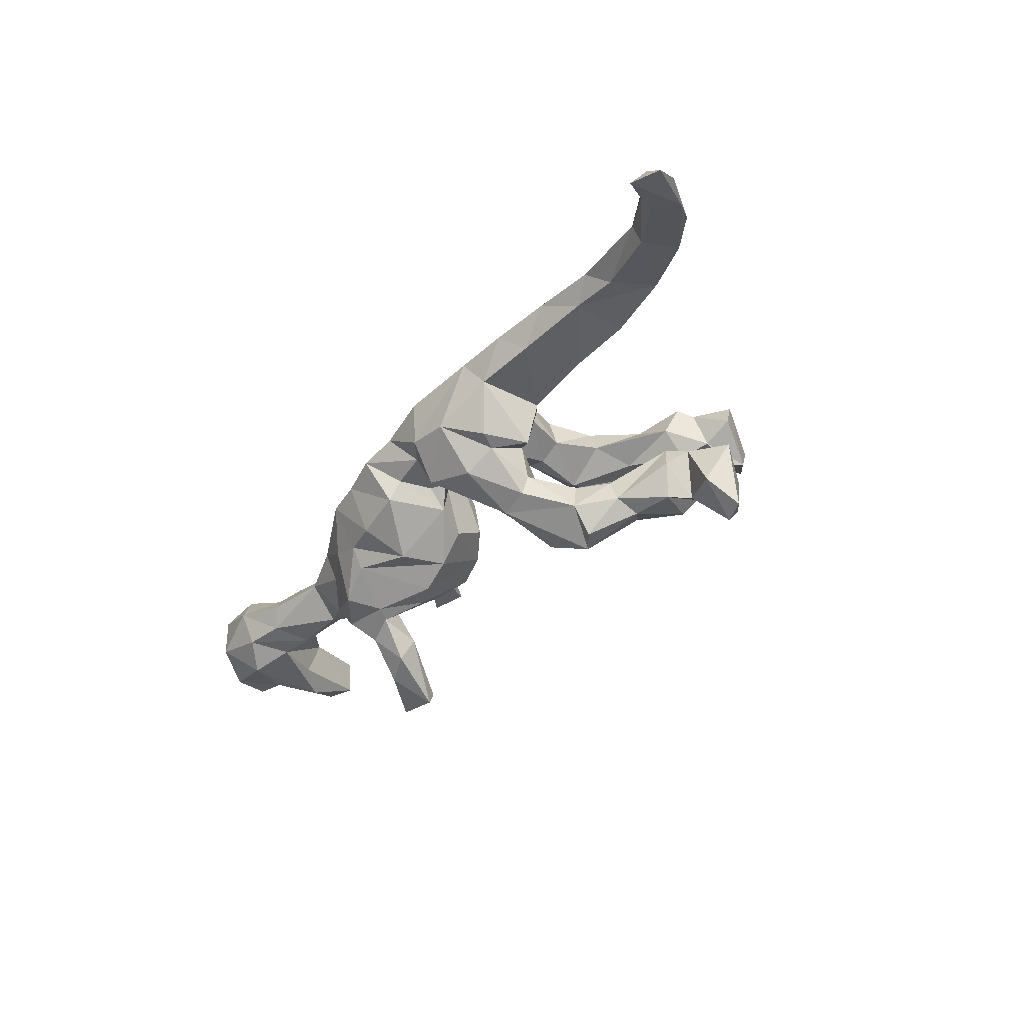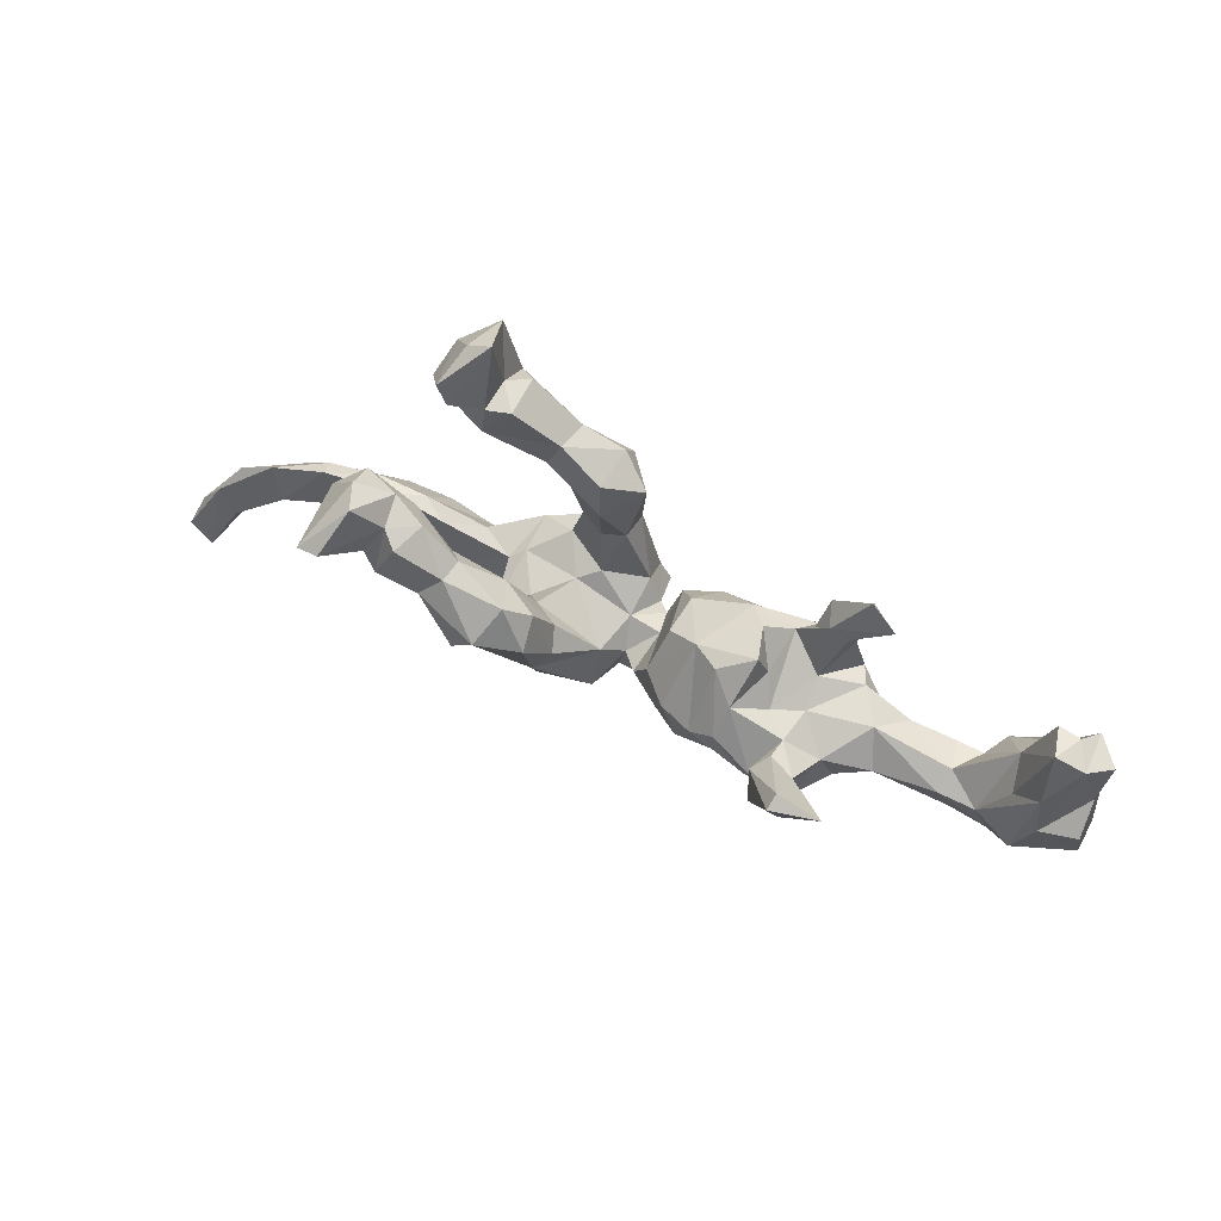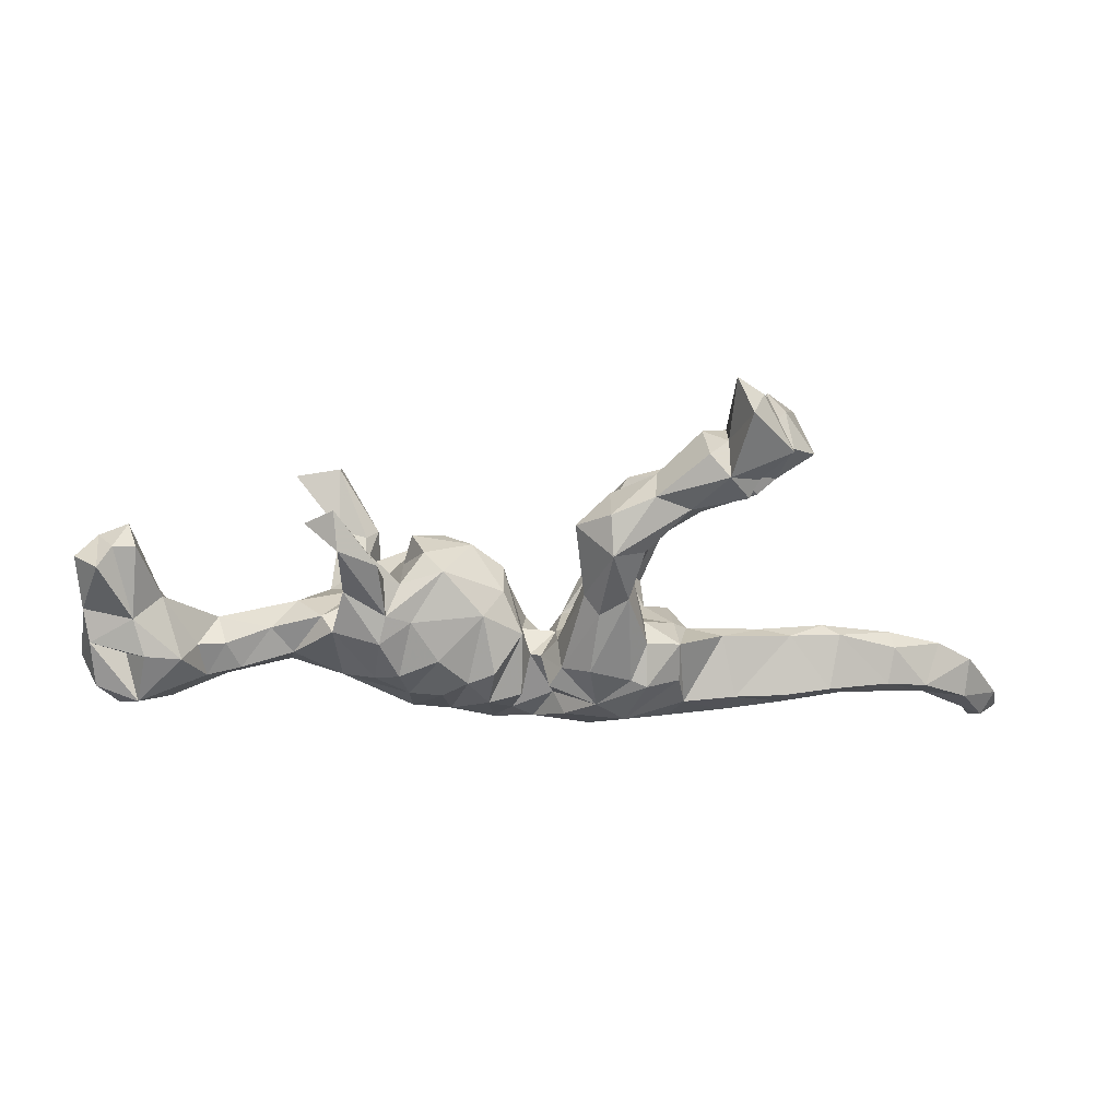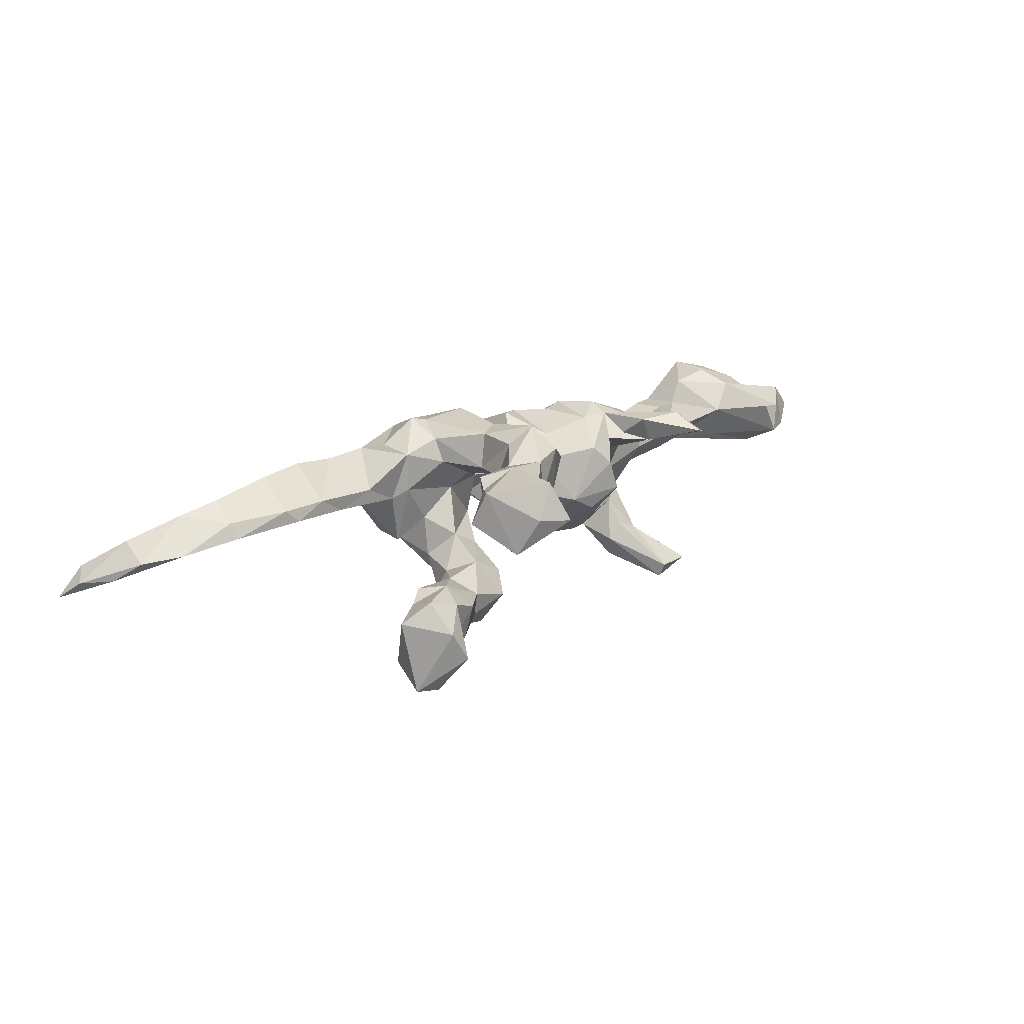
<metadata>
{"format":"obj","ext":"obj","renderer":"f3d","projection":"perspective","resolution":1024,"background":"white","views":[{"elev":-43.1,"azim":50.2,"up":"+Z"},{"elev":66.9,"azim":-153.3,"up":"+Y"},{"elev":27.6,"azim":-5.5,"up":"+Y"},{"elev":19.4,"azim":133.1,"up":"+Z"}]}
</metadata>
<code>
v 0.01709 -0.09384 -0.03218
v 0.2845 0.1225 -0.08257
v 0.5861 -0.1548 0.07821
v 0.3471 0.2845 0.06671
v -0.1888 0.05261 -0.09817
v 0.2019 0.2152 0.07247
v 0.2912 0.09006 -0.1557
v -0.1629 -0.1319 0.08241
v -0.4079 -0.09891 -0.007892
v -0.2733 0.03038 -0.2108
v 0.1835 0.2568 0.08633
v -0.7365 0.1318 0.03745
v -0.1132 -0.09134 -0.1238
v 0.226 -0.04439 0.03352
v -0.04579 -0.1769 0.05428
v -0.3086 0.1157 0.05495
v 0.09917 -0.001718 -0.1207
v 0.1883 -0.121 -0.08379
v -0.2505 0.0294 0.09694
v 0.4255 0.2699 -0.1067
v 0.4636 0.2188 -0.2169
v 0.1413 -0.08404 0.1445
v 0.2294 0.03974 -0.1603
v 0.03749 -0.1746 0.08811
v 0.2787 0.08355 -0.1139
v -0.6977 0.1328 0.08024
v -0.1033 0.0821 -0.03961
v 0.6566 -0.1719 0.06189
v 0.8133 -0.257 -0.04245
v 0.1295 -0.02913 0.01959
v -0.6528 -0.1015 0.1034
v -0.3395 -0.0158 -0.08769
v 0.7458 -0.2464 -0.04745
v -0.1474 0.08791 -0.06512
v -0.3368 -0.004417 0.07968
v 0.339 0.2607 0.131
v 0.6885 -0.1222 0.007954
v -0.1684 -0.05347 0.1063
v -0.2592 -0.1443 -0.04815
v -0.5146 -0.1185 -0.003886
v 0.344 0.3304 0.03912
v 0.7787 -0.2062 -0.0346
v -0.6355 -0.0203 0.1027
v 0.1824 0.1464 0.09292
v 0.2876 0.2829 0.1652
v -0.4024 -0.06055 0.03985
v -0.5452 -0.09494 0.04124
v 0.2038 -0.1507 -0.07832
v -0.03927 -0.01674 -0.07323
v 0.2228 0.05073 -0.1043
v 0.04793 -0.06553 -0.05819
v -0.2169 0.05924 -0.02261
v -0.5105 -0.03649 0.04213
v -0.2397 -0.04744 -0.1484
v -0.08687 -0.1495 0.08349
v 0.1873 -0.03452 -0.1023
v 0.6673 -0.1905 -0.01008
v 0.3632 0.2214 -0.1332
v 0.1689 -0.0285 0.124
v 0.2247 0.0769 -0.2053
v -0.276 0.1257 0.05464
v -0.3225 -0.05808 -0.1392
v -0.2829 0.02709 0.01794
v -0.2105 0.01284 0.09243
v -0.6889 -0.1304 0.05358
v 0.399 0.2907 0.09262
v 0.2569 0.1632 -0.1099
v -0.1826 0.01125 -0.1371
v 0.05354 0.1833 0.1078
v 0.403 0.2835 -0.1545
v 0.3001 0.2201 0.09644
v -0.3165 0.06729 0.07807
v 0.3496 0.1782 -0.0628
v 0.7377 -0.2201 0.02504
v 0.2447 -0.186 0.001113
v -0.2534 -0.02515 -0.155
v -0.313 0.1328 -0.2449
v 0.4717 -0.1588 0.02668
v -0.07809 -0.07961 0.1118
v -0.6055 0.05006 0.03261
v -0.2077 -0.1216 -0.1071
v 0.2496 -0.06322 0.01779
v 0.04912 -0.1518 -0.08671
v 0.1936 0.09978 -0.08148
v -0.5795 -0.03865 0.08508
v 0.2255 -0.1092 0.1085
v -0.01506 -0.07964 0.05042
v 0.1665 -0.09423 0.1509
v 0.3181 0.393 0.17
v -0.05346 -0.1714 -0.06783
v -0.647 -0.07034 -0.06558
v 0.3232 -0.1563 0.09313
v -0.5232 -0.01645 -0.0113
v -0.6195 0.0366 -0.02687
v -0.211 -0.189 0.01224
v 0.1673 0.1434 -0.142
v 0.482 -0.1474 0.09805
v -0.05267 0.04609 -0.02358
v 0.8286 -0.3037 -0.07708
v -0.3254 0.05332 -0.2211
v -0.6078 -0.1428 0.02004
v 0.3636 0.3622 0.0461
v -0.7229 -0.006083 0.07328
v -0.3203 0.05661 -0.1584
v 0.406 -0.1877 0.06398
v 0.1347 0.06682 0.1459
v -0.637 0.153 0.0541
v -0.3616 -0.06522 -0.0822
v 0.3733 0.2276 -0.07875
v 0.4252 0.2326 -0.2207
v -0.7192 -0.0801 0.08342
v 0.2562 0.3212 0.07288
v 0.3434 -0.1709 0.01697
v 0.3841 0.1853 -0.1654
v -0.1548 0.08547 0.05708
v -0.2011 0.1084 -0.03059
v 0.2985 0.2636 0.05342
v -0.05735 0.03622 0.04372
v -0.5382 -0.1005 -0.03626
v 0.3442 0.395 0.109
v 0.4772 -0.0622 0.03204
v 0.7407 -0.2607 -0.02302
v 0.1844 -0.04558 -0.0317
v 0.3017 0.4259 0.1075
v -0.7449 -0.05609 0.02479
v -0.2631 -0.01507 0.1093
v -0.6746 0.002668 -0.05168
v 0.3649 0.144 -0.1741
v 0.07267 -0.05575 0.1583
v -0.3244 0.2144 0.08125
v -0.1428 -0.007714 -0.1387
v 0.1898 0.1066 -0.2002
v -0.3906 0.1326 -0.2247
v 0.132 0.09862 -0.1145
v -0.5164 -0.03613 -0.04832
v 0.2369 -0.1599 0.09375
v -0.6507 0.167 0.001065
v -0.2404 0.02291 -0.0627
v 0.2309 -0.07145 -0.07071
v 0.5534 -0.1562 0.01777
v -0.3215 0.1562 0.1082
v 0.3059 -0.06415 0.0483
v -0.009171 -0.2104 0.03071
v -0.6999 0.1506 0.004316
v 0.3212 0.2358 0.1448
v -0.7436 -0.05485 -0.03081
v 0.02782 -0.03985 0.07666
v 0.2633 0.1626 -0.1475
v -0.5799 -0.04464 -0.04477
v 0.03029 -0.1724 -0.02644
v 0.08418 -0.2238 0.04211
v -0.731 0.04073 0.01807
v 0.112 0.2179 0.06904
v 0.09698 -0.01439 0.04371
v 0.7848 -0.3283 -0.08759
v -0.2598 0.1228 0.09989
v 0.157 0.009324 -0.05893
v -0.03098 -0.1647 -0.03154
v 0.3177 0.2124 -0.1014
v 0.0871 0.04331 0.1503
v 0.2909 0.3226 0.1154
v 0.06617 0.06528 0.1212
v 0.1339 -0.1318 -0.1135
v 0.1228 0.07662 -0.1668
v -0.0246 -0.05622 0.005835
v 0.1137 0.01986 -0.08431
v -0.731 0.04267 0.04841
v 0.3875 0.3139 0.1496
v -0.03341 -0.1276 0.09784
v -0.4888 -0.08129 0.04494
v 0.2954 0.317 0.06234
v -0.6992 -0.1222 -0.01077
v -0.2717 -0.08743 0.09035
v -0.3533 0.007587 0.04521
v -0.251 0.07993 0.06615
v -0.08575 -0.01499 -0.1177
v -0.3918 0.007044 -0.01187
v -0.3713 0.1857 0.06467
v -0.02945 -0.0272 0.07503
v -0.6068 -0.1136 -0.0376
v -0.2003 -0.1477 -0.07395
v -0.1215 -0.099 0.1041
v 0.001717 -0.07658 0.06322
v 0.1591 0.1518 0.149
v -0.6743 0.1531 0.04966
v -0.3253 -0.1276 0.004001
v -0.09322 0.0149 0.08454
v 0.1685 -0.009705 0.08293
v 0.515 -0.1793 0.05621
v 0.2576 0.3137 0.142
v 0.03032 -0.06861 0.1195
v 0.1745 -0.03737 -0.1358
v 0.1222 -0.03285 -0.1452
v 0.1492 0.07259 0.08472
v -0.67 -0.0387 0.05453
v -0.1384 -0.1625 -0.08106
v 0.4327 0.2232 -0.05782
v 0.7488 -0.1621 -0.000633
v 0.2167 -0.2123 0.04907
v 0.4193 -0.06624 0.05464
v 0.1089 0.07105 0.064
v -0.2329 -0.07963 0.1032
v 0.3769 0.1358 -0.07149
v 0.1404 -0.203 -0.04415
v -0.4159 -0.04187 -0.0594
v 0.4021 -0.1517 0.1033
v 0.3366 0.2106 -0.1565
v 0.07059 -0.209 -0.03519
v 0.1352 -0.1765 0.1129
v -0.3162 -0.1077 -0.05566
v 0.662 -0.2042 0.02732
v -0.01278 -0.07446 -0.0647
v 0.503 -0.06861 0.05531
v 0.01019 -0.1025 0.1179
v 0.1044 0.1544 0.05408
v 0.2946 0.1324 -0.1712
v 0.1753 0.2431 0.14
v 0.4757 0.1955 -0.09289
v -0.07532 -0.2162 0.01713
v 0.7865 -0.2903 -0.02504
v -0.7364 4.7e-05 -0.03442
v 0.2316 0.2178 0.1394
v 0.03111 -0.06047 0.01292
v -0.2793 0.02158 -0.09767
v -0.4364 -0.01631 0.0329
v -0.1465 -0.1994 0.01226
v -0.3161 0.1442 -0.2195
v 0.2265 -0.04505 0.1021
v 0.02213 -0.1503 0.05591
v 0.4495 0.1564 -0.183
v 0.1062 0.159 0.174
v 0.3867 0.1239 -0.1182
v 0.08598 -0.1345 0.1306
v -0.6604 0.08538 -0.03981
v -0.2553 0.04641 -0.1703
v 0.1054 0.2171 0.1431
v -0.2747 -0.1016 -0.1331
v -0.65 0.03668 0.0799
v 0.3734 -0.06746 0.02597
v 0.6004 -0.1016 0.05077
v -0.2888 0.009175 -0.03494
v -0.008338 -0.1099 -0.03289
v 0.4111 0.1567 -0.08614
v -0.2167 -0.1328 0.06752
v -0.1839 0.104 0.02327
v -0.5566 -0.03653 0.04173
v 0.5962 -0.08626 0.0246
v 0.07228 0.06926 0.07926
v 0.3063 -0.2028 0.05508
v -0.2762 0.05224 -0.1394
v -0.3035 -0.01258 -0.1685
v -0.2249 0.06581 0.05688
f 120 124 89
f 231 236 69
f 162 231 69
f 22 59 106
f 43 195 31
f 88 59 22
f 233 129 191
f 244 38 202
f 244 202 173
f 31 103 111
f 136 86 209
f 86 88 209
f 209 88 233
f 88 22 233
f 24 209 233
f 24 233 229
f 229 233 214
f 55 79 182
f 199 136 209
f 151 209 24
f 168 120 89
f 89 124 161
f 168 89 45
f 36 168 45
f 145 36 45
f 45 190 217
f 145 45 222
f 222 45 217
f 222 217 231
f 217 236 231
f 108 210 9
f 184 222 231
f 106 184 231
f 106 231 160
f 160 231 162
f 129 106 160
f 22 106 129
f 22 129 233
f 40 9 170
f 9 46 170
f 186 46 9
f 46 186 35
f 87 223 165
f 82 113 75
f 142 239 82
f 239 113 82
f 78 239 121
f 213 247 121
f 121 247 78
f 247 140 78
f 240 37 247
f 28 37 240
f 127 91 146
f 53 93 246
f 53 225 93
f 170 225 53
f 225 177 93
f 46 225 170
f 154 30 223
f 30 51 223
f 188 30 154
f 14 123 30
f 228 82 14
f 200 121 239
f 152 221 125
f 82 75 139
f 125 221 146
f 246 93 80
f 60 7 23
f 216 7 60
f 235 77 227
f 96 132 164
f 148 132 96
f 216 60 132
f 216 132 148
f 128 216 207
f 21 218 230
f 58 110 114
f 110 230 114
f 20 21 70
f 100 104 133
f 77 10 100
f 77 100 133
f 104 227 133
f 227 77 133
f 21 230 110
f 70 110 58
f 15 143 229
f 66 36 4
f 211 28 3
f 211 3 189
f 189 97 105
f 97 206 105
f 78 189 105
f 105 206 92
f 113 105 249
f 249 105 92
f 249 92 136
f 249 136 199
f 249 199 75
f 151 199 209
f 151 24 143
f 143 24 229
f 219 15 55
f 219 55 226
f 168 102 120
f 171 161 124
f 66 102 168
f 45 89 161
f 45 161 190
f 161 171 112
f 161 112 190
f 11 190 112
f 66 168 36
f 4 36 71
f 190 11 217
f 71 36 145
f 211 74 28
f 65 101 31
f 8 38 244
f 182 38 8
f 226 182 8
f 55 182 226
f 15 169 55
f 87 169 15
f 229 87 15
f 183 229 214
f 97 200 206
f 3 97 189
f 3 213 97
f 28 240 3
f 65 111 125
f 65 31 111
f 101 47 31
f 47 85 31
f 47 246 85
f 170 53 47
f 55 179 79
f 87 179 169
f 183 223 87
f 229 183 87
f 191 183 214
f 136 142 228
f 92 142 136
f 92 200 142
f 186 173 35
f 191 147 183
f 200 239 142
f 8 244 95
f 93 177 135
f 205 135 177
f 157 166 51
f 51 30 157
f 123 157 30
f 14 139 123
f 82 139 14
f 152 127 221
f 94 149 234
f 32 205 177
f 177 241 32
f 241 224 32
f 63 138 241
f 165 49 98
f 234 127 144
f 5 138 52
f 116 5 52
f 98 49 27
f 144 127 152
f 94 234 137
f 27 34 116
f 99 220 155
f 155 122 33
f 99 155 42
f 42 155 33
f 163 204 83
f 163 18 204
f 48 204 18
f 212 49 165
f 123 139 18
f 6 71 44
f 156 130 141
f 162 248 147
f 31 195 103
f 43 85 238
f 136 228 86
f 169 179 55
f 217 11 236
f 11 153 236
f 236 153 69
f 145 222 71
f 71 222 44
f 222 184 44
f 194 44 184
f 194 184 106
f 248 162 69
f 156 141 19
f 59 194 106
f 126 19 72
f 19 141 72
f 194 59 188
f 129 160 191
f 191 160 162
f 64 19 126
f 126 72 35
f 43 238 103
f 195 43 103
f 59 228 188
f 88 228 59
f 191 162 147
f 182 187 38
f 202 64 126
f 202 126 173
f 126 35 173
f 31 85 43
f 86 228 88
f 233 191 214
f 79 187 182
f 63 72 16
f 175 252 61
f 19 252 175
f 115 252 19
f 115 245 252
f 187 115 64
f 187 118 115
f 215 201 248
f 238 185 26
f 238 107 185
f 238 80 107
f 16 141 178
f 16 72 141
f 156 175 61
f 19 175 156
f 215 194 201
f 26 144 12
f 185 144 26
f 61 16 178
f 130 156 61
f 215 248 69
f 153 215 69
f 44 194 215
f 6 44 215
f 130 178 141
f 130 61 178
f 11 215 153
f 6 215 11
f 117 6 11
f 117 71 6
f 61 63 16
f 157 84 166
f 84 134 166
f 2 84 50
f 25 2 50
f 34 5 116
f 84 2 67
f 25 203 2
f 203 73 2
f 2 73 67
f 73 159 67
f 232 243 203
f 243 73 203
f 243 197 73
f 218 197 243
f 73 109 159
f 58 159 109
f 73 197 109
f 218 20 197
f 109 20 70
f 197 20 109
f 62 237 108
f 54 237 62
f 54 81 237
f 131 81 54
f 193 163 83
f 192 18 163
f 32 62 108
f 32 251 62
f 68 131 54
f 131 176 81
f 176 13 81
f 192 163 193
f 68 54 76
f 166 134 17
f 198 42 37
f 40 101 119
f 40 170 47
f 125 172 65
f 172 125 146
f 198 37 28
f 247 37 57
f 247 57 140
f 78 105 113
f 239 78 113
f 244 173 186
f 40 47 101
f 180 119 101
f 101 65 172
f 74 198 28
f 57 211 140
f 211 189 140
f 140 189 78
f 113 249 75
f 251 54 62
f 199 208 204
f 75 199 204
f 75 204 48
f 42 57 37
f 180 101 172
f 39 186 210
f 181 95 39
f 150 158 242
f 146 91 172
f 91 180 172
f 119 180 135
f 135 205 119
f 119 9 40
f 9 119 205
f 108 9 205
f 210 186 9
f 165 1 212
f 1 242 212
f 1 150 242
f 127 146 221
f 80 149 94
f 93 149 80
f 93 135 149
f 135 180 149
f 223 51 1
f 212 242 158
f 83 150 1
f 149 180 91
f 125 167 152
f 225 174 177
f 46 174 225
f 174 241 177
f 63 241 174
f 179 98 118
f 98 179 165
f 167 12 152
f 61 252 63
f 252 138 63
f 52 138 252
f 245 52 252
f 245 116 52
f 118 27 115
f 118 98 27
f 12 144 152
f 27 116 245
f 245 115 27
f 185 137 144
f 185 107 137
f 80 137 107
f 155 220 122
f 220 99 29
f 57 33 122
f 57 42 33
f 29 198 74
f 220 29 74
f 198 29 42
f 181 196 95
f 90 219 226
f 90 158 219
f 208 143 150
f 83 208 150
f 204 208 83
f 137 80 94
f 137 234 144
f 99 42 29
f 90 226 196
f 142 82 228
f 154 223 147
f 147 223 183
f 47 53 246
f 238 26 167
f 167 26 12
f 85 80 238
f 194 188 201
f 201 188 154
f 248 201 154
f 154 147 248
f 179 118 187
f 38 187 64
f 64 115 19
f 35 72 63
f 174 35 63
f 85 246 80
f 70 21 110
f 238 167 103
f 103 167 125
f 213 121 200
f 228 14 188
f 14 30 188
f 87 165 179
f 79 179 187
f 38 64 202
f 35 174 46
f 111 103 125
f 3 240 213
f 240 247 213
f 97 213 200
f 206 200 92
f 237 39 210
f 237 181 39
f 81 181 237
f 13 196 181
f 13 90 196
f 212 158 90
f 18 139 48
f 139 75 48
f 237 210 108
f 81 13 181
f 13 212 90
f 51 83 1
f 223 1 165
f 193 83 51
f 56 18 192
f 234 149 91
f 32 108 205
f 212 13 176
f 176 49 212
f 17 193 51
f 51 166 17
f 123 18 56
f 234 91 127
f 138 224 241
f 5 224 138
f 49 176 27
f 123 56 157
f 157 56 50
f 56 23 50
f 34 27 131
f 157 50 84
f 27 176 131
f 34 68 5
f 23 56 192
f 104 251 32
f 224 104 32
f 224 250 104
f 224 235 250
f 224 76 235
f 5 76 224
f 5 68 76
f 164 193 17
f 193 23 192
f 34 131 68
f 17 134 164
f 25 50 23
f 7 25 23
f 96 164 134
f 134 84 96
f 7 203 25
f 128 232 7
f 7 232 203
f 114 232 128
f 114 243 232
f 84 67 96
f 67 148 96
f 159 148 67
f 230 243 114
f 230 218 243
f 159 207 148
f 159 58 207
f 128 207 58
f 109 70 58
f 114 128 58
f 76 54 251
f 100 251 104
f 10 251 100
f 10 76 251
f 235 76 10
f 132 193 164
f 132 23 193
f 104 250 227
f 250 235 227
f 10 77 235
f 60 23 132
f 128 7 216
f 207 216 148
f 218 21 20
f 112 117 11
f 171 117 112
f 208 151 143
f 102 4 41
f 95 244 186
f 150 143 219
f 150 219 158
f 143 15 219
f 226 95 196
f 95 226 8
f 95 186 39
f 220 74 211
f 122 220 211
f 122 211 57
f 208 199 151
f 120 102 124
f 102 41 124
f 41 171 124
f 66 4 102
f 41 4 171
f 4 71 117
f 4 117 171

</code>
